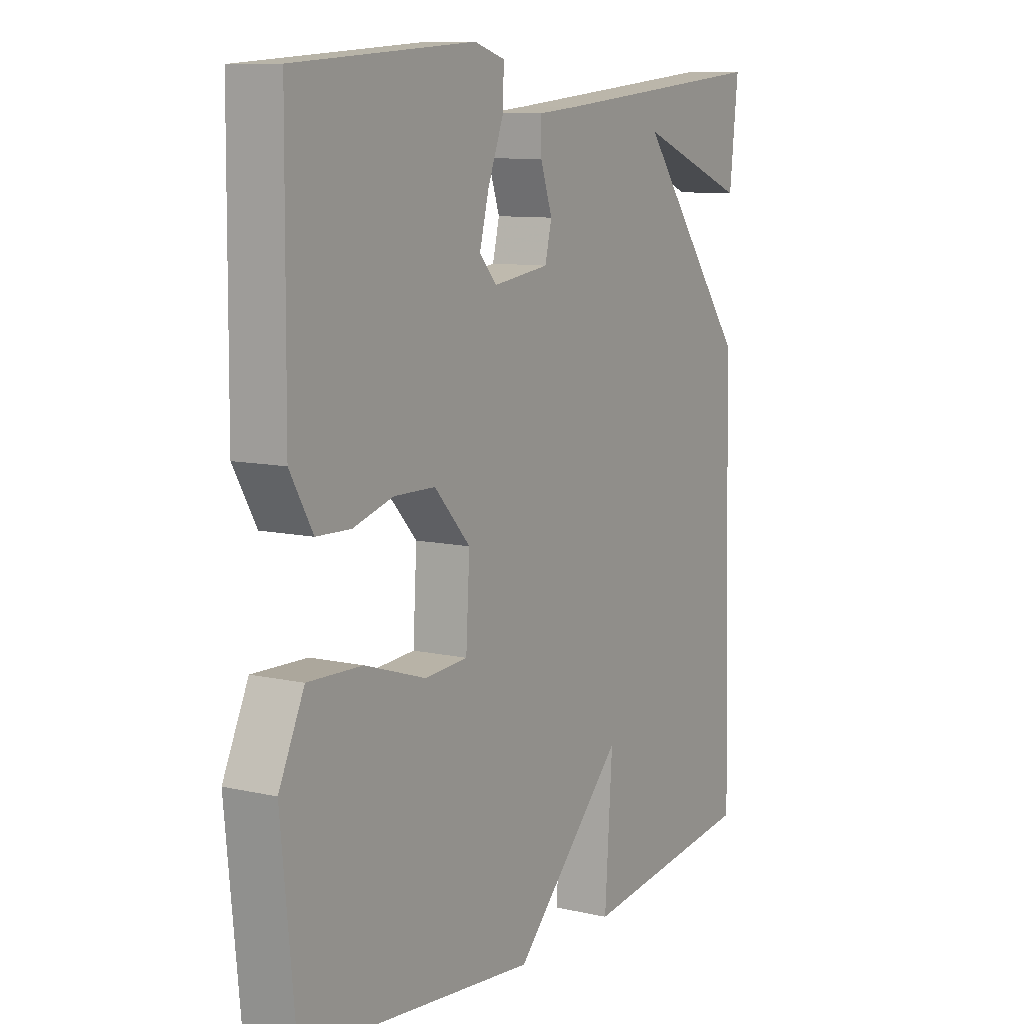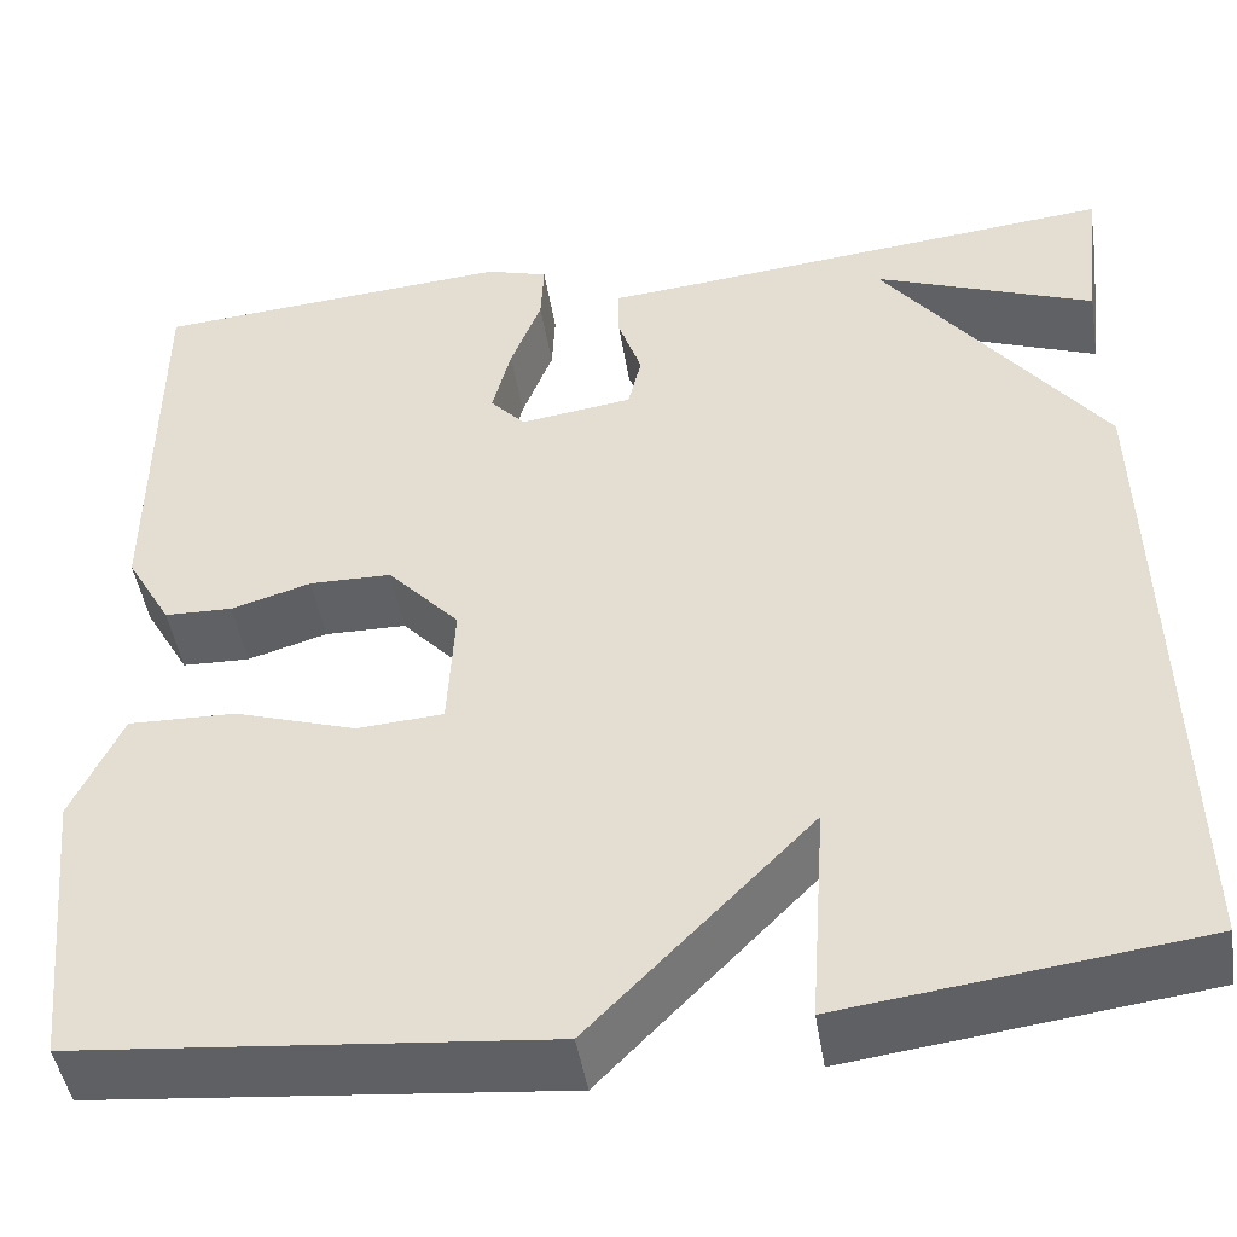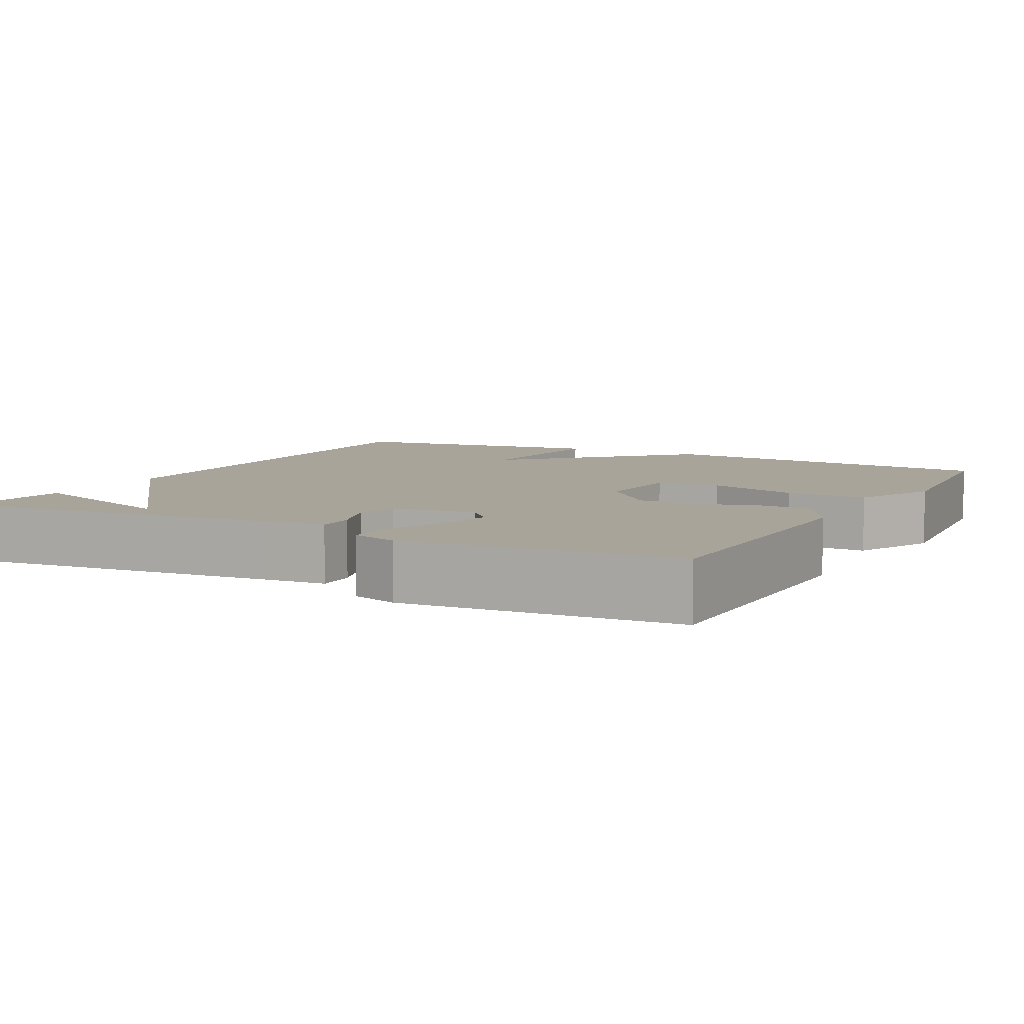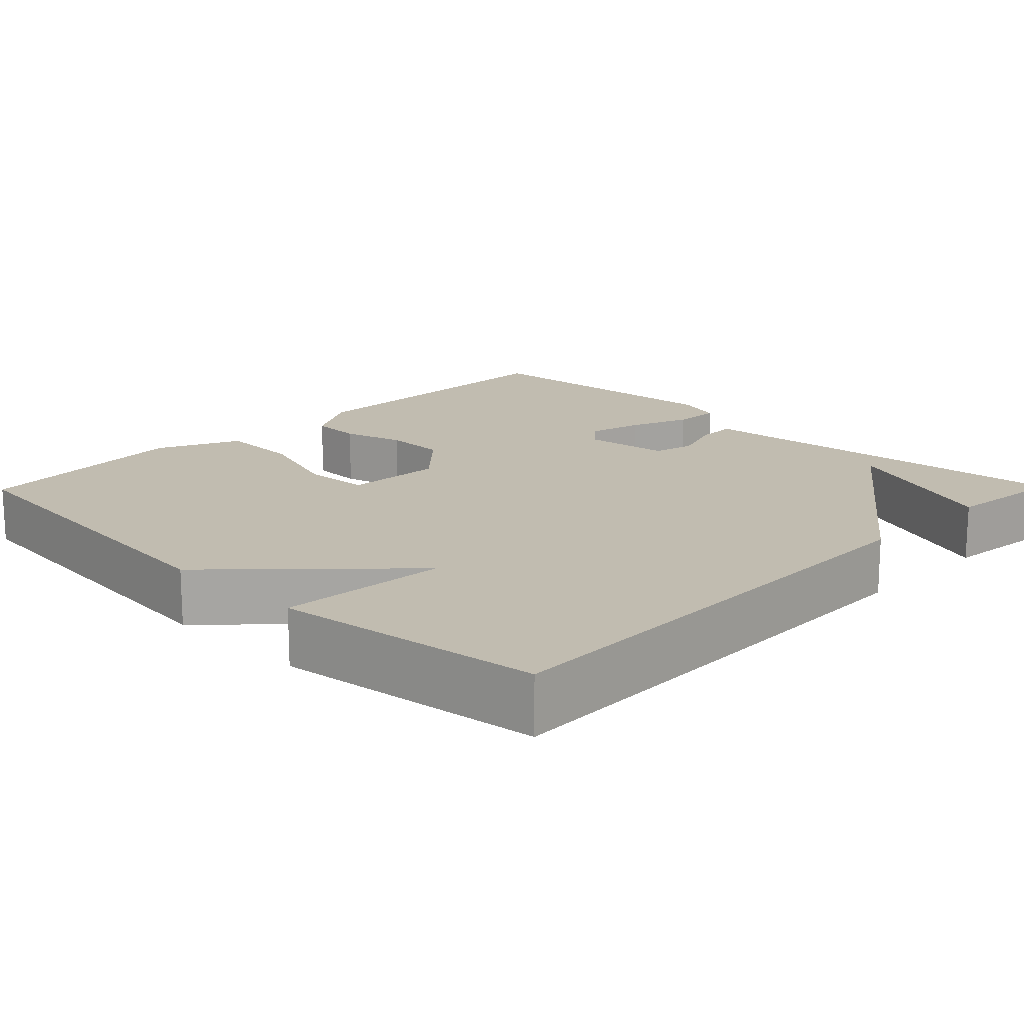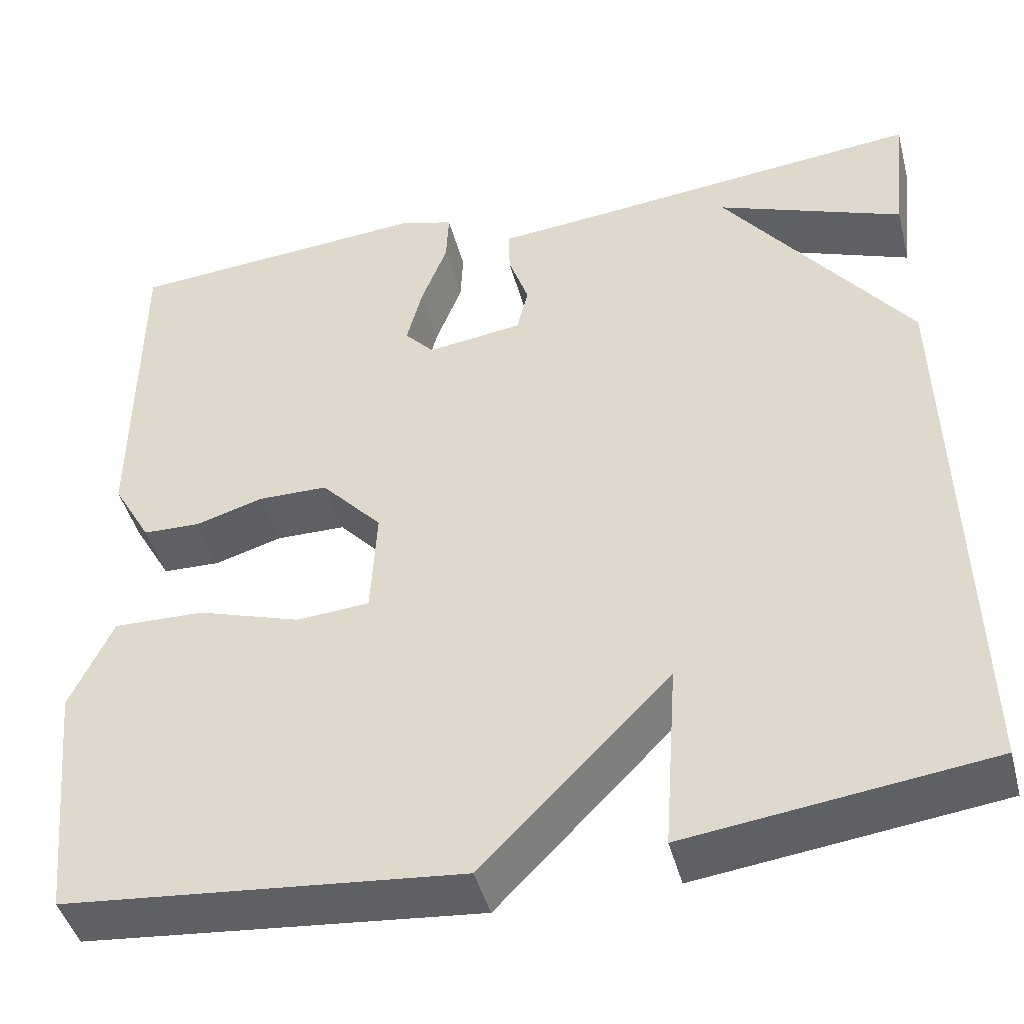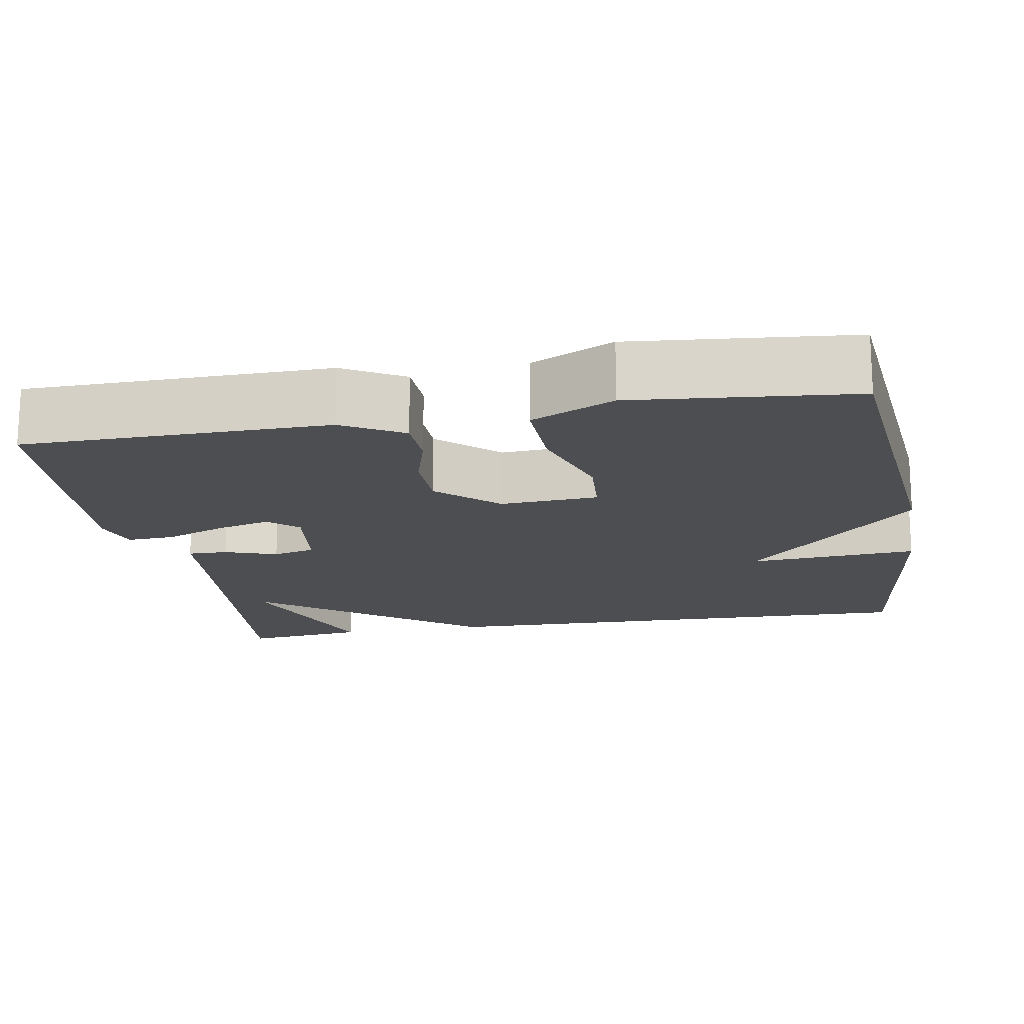
<metadata>
{"format":"obj","ext":"obj","renderer":"f3d","projection":"perspective","resolution":1024,"background":"white","views":[{"elev":9.6,"azim":120.8,"up":"+Z"},{"elev":-46.4,"azim":-170.9,"up":"+Z"},{"elev":7.1,"azim":28.1,"up":"+Y"},{"elev":16.5,"azim":-135.6,"up":"+Y"},{"elev":-44.6,"azim":-165.4,"up":"+Z"},{"elev":-16.9,"azim":100.1,"up":"+Y"}]}
</metadata>
<code>
v -0.5 0.07 0.5
v -0.07 0.07 0.457
v 0.009 0.07 0.45
v 0.008 0.07 0.399
v -0.015 0.07 0.332
v -0.002 0.07 0.278
v 0.107 0.07 0.263
v 0.141 0.07 0.3
v 0.123 0.07 0.37
v 0.093 0.07 0.448
v 0.09 0.07 0.509
v 0.15 0.07 0.527
v 0.5 0.07 0.5
v 0.503 0.07 0.111
v 0.459 0.07 0.034
v 0.393 0.07 0.032
v 0.315 0.07 0.055
v 0.235 0.07 0.054
v 0.165 0.07 -0.022
v 0.172 0.07 -0.147
v 0.256 0.07 -0.153
v 0.374 0.07 -0.115
v 0.479 0.07 -0.112
v 0.528 0.07 -0.218
v 0.5 0.07 -0.5
v 0.045 0.07 -0.544
v -0.17 0.07 -0.326
v -0.155 0.07 -0.544
v -0.5 0.07 -0.5
v -0.483 0.07 0.144
v -0.269 0.07 0.426
v -0.483 0.07 0.344
v -0.5 0 0.5
v -0.07 0 0.457
v 0.009 0 0.45
v 0.008 0 0.399
v -0.015 0 0.332
v -0.002 0 0.278
v 0.107 0 0.263
v 0.141 0 0.3
v 0.123 0 0.37
v 0.093 0 0.448
v 0.09 0 0.509
v 0.15 0 0.527
v 0.5 0 0.5
v 0.503 0 0.111
v 0.459 0 0.034
v 0.393 0 0.032
v 0.315 0 0.055
v 0.235 0 0.054
v 0.165 0 -0.022
v 0.172 0 -0.147
v 0.256 0 -0.153
v 0.374 0 -0.115
v 0.479 0 -0.112
v 0.528 0 -0.218
v 0.5 0 -0.5
v 0.045 0 -0.544
v -0.17 0 -0.326
v -0.155 0 -0.544
v -0.5 0 -0.5
v -0.483 0 0.144
v -0.269 0 0.426
v -0.483 0 0.344
f 31 32 1
f 29 30 31
f 28 29 31
f 27 28 31
f 26 27 31
f 24 25 26
f 23 24 26
f 22 23 26
f 21 22 26
f 20 21 26
f 19 20 26 31
f 18 19 31
f 17 18 31
f 15 16 17
f 14 15 17
f 13 14 17
f 12 13 17
f 11 12 17
f 10 11 17
f 9 10 17
f 8 9 17
f 7 8 17
f 6 7 17
f 6 17 31
f 5 6 31
f 4 5 31
f 3 4 31
f 2 3 31
f 1 2 31
f 33 64 63
f 63 62 61
f 63 61 60
f 63 60 59
f 63 59 58
f 58 57 56
f 58 56 55
f 58 55 54
f 58 54 53
f 58 53 52
f 63 58 52 51
f 63 51 50
f 63 50 49
f 49 48 47
f 49 47 46
f 49 46 45
f 49 45 44
f 49 44 43
f 49 43 42
f 49 42 41
f 49 41 40
f 49 40 39
f 49 39 38
f 63 49 38
f 63 38 37
f 63 37 36
f 63 36 35
f 63 35 34
f 63 34 33
f 1 33 34 2
f 2 34 35 3
f 3 35 36 4
f 4 36 37 5
f 5 37 38 6
f 6 38 39 7
f 7 39 40 8
f 8 40 41 9
f 9 41 42 10
f 10 42 43 11
f 11 43 44 12
f 12 44 45 13
f 13 45 46 14
f 14 46 47 15
f 15 47 48 16
f 16 48 49 17
f 17 49 50 18
f 18 50 51 19
f 19 51 52 20
f 20 52 53 21
f 21 53 54 22
f 22 54 55 23
f 23 55 56 24
f 24 56 57 25
f 25 57 58 26
f 26 58 59 27
f 27 59 60 28
f 28 60 61 29
f 29 61 62 30
f 30 62 63 31
f 31 63 64 32
f 32 64 33 1

</code>
